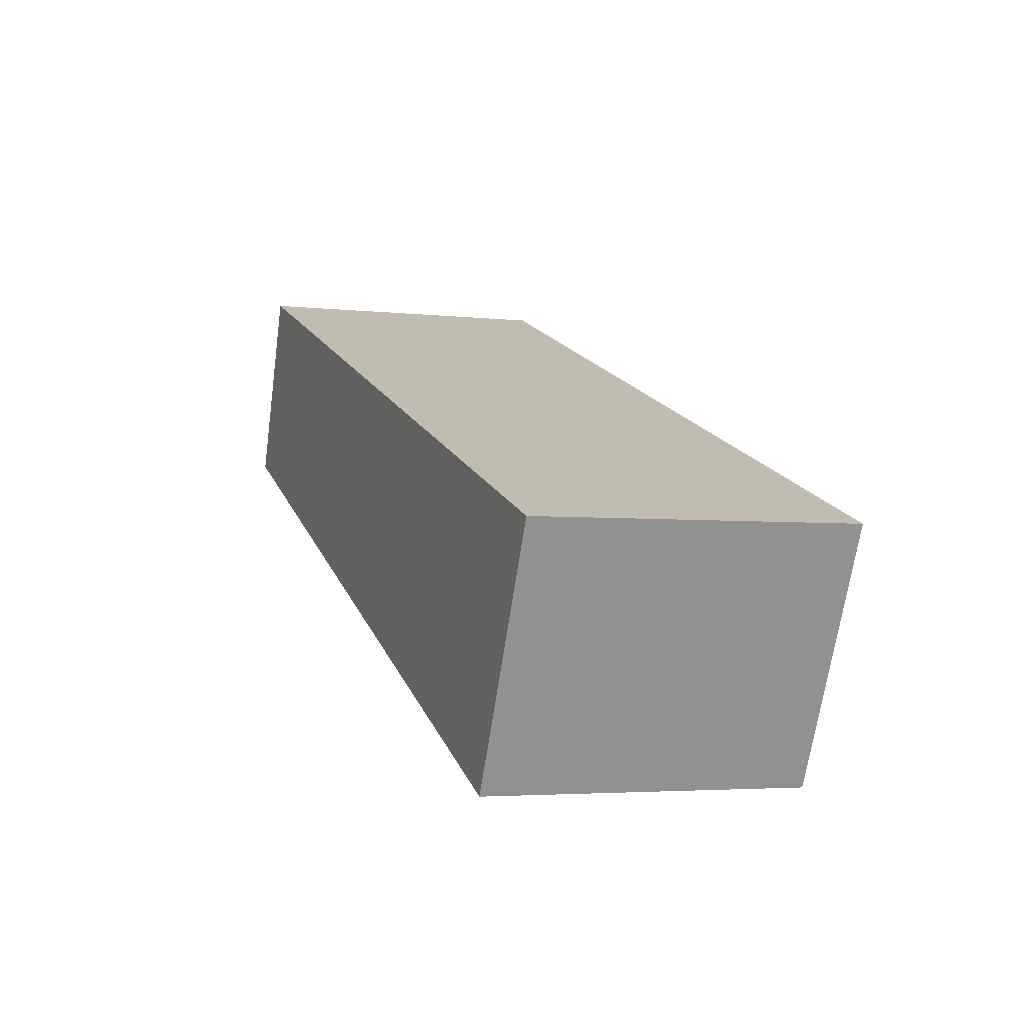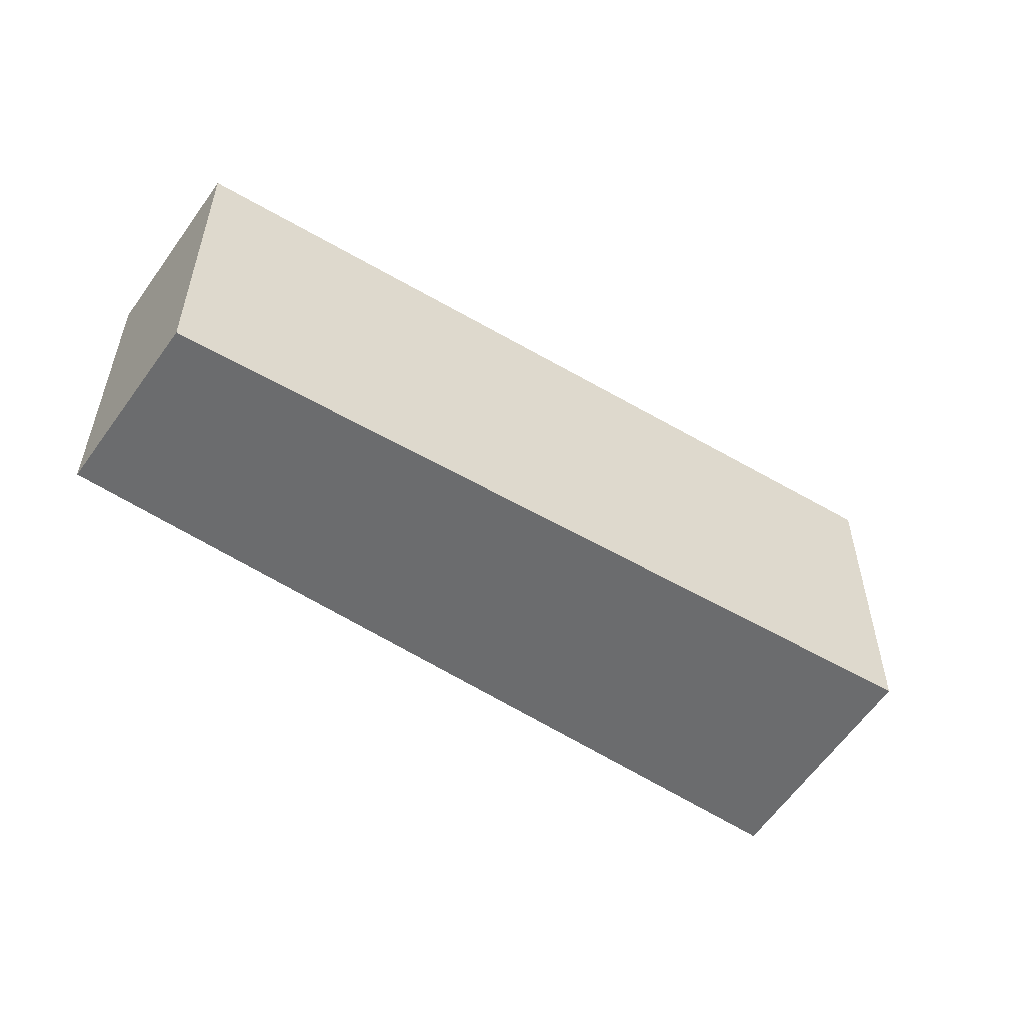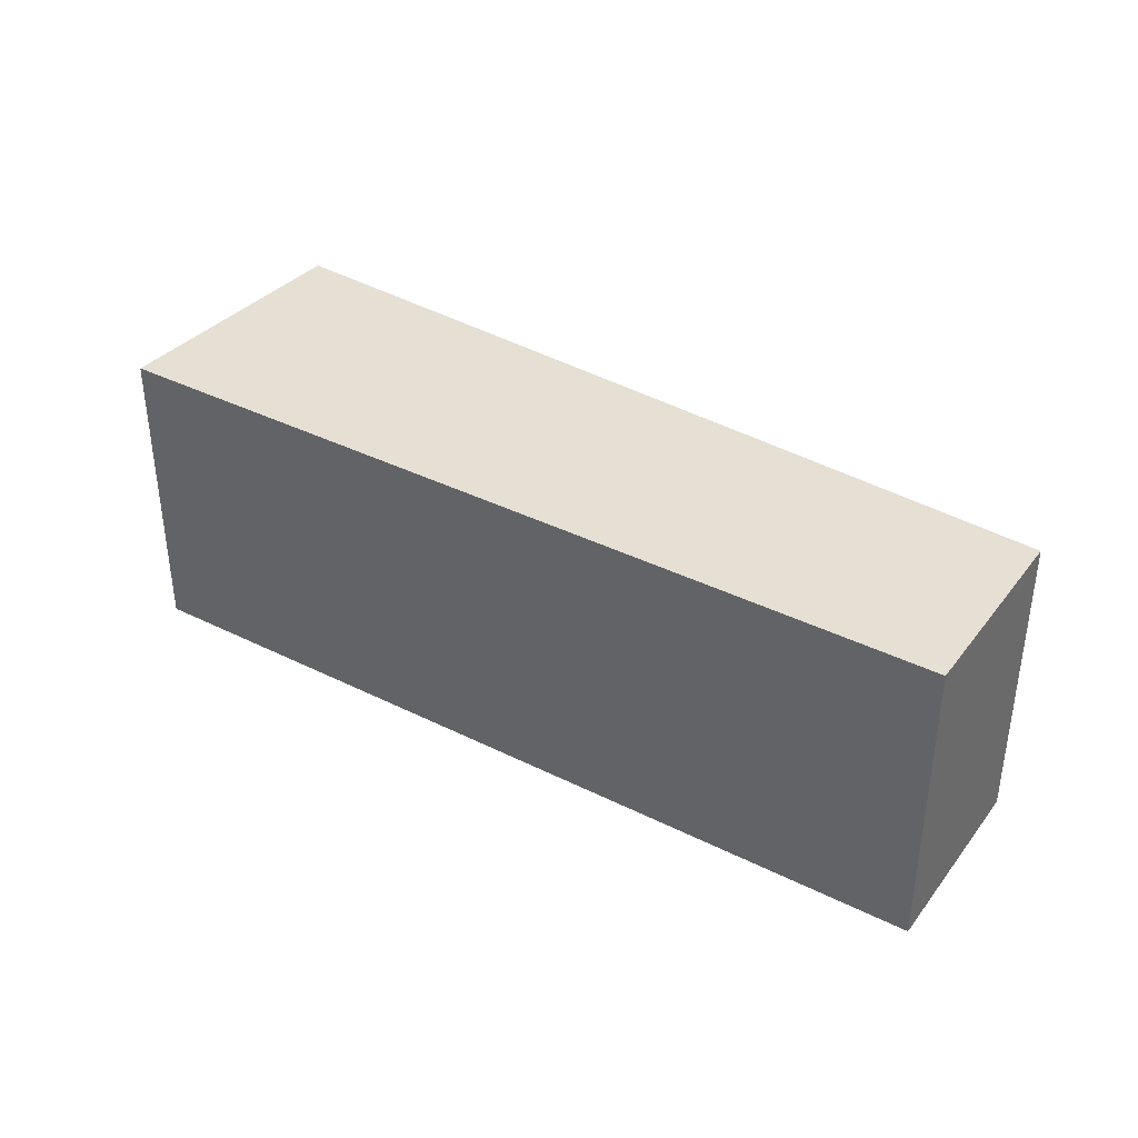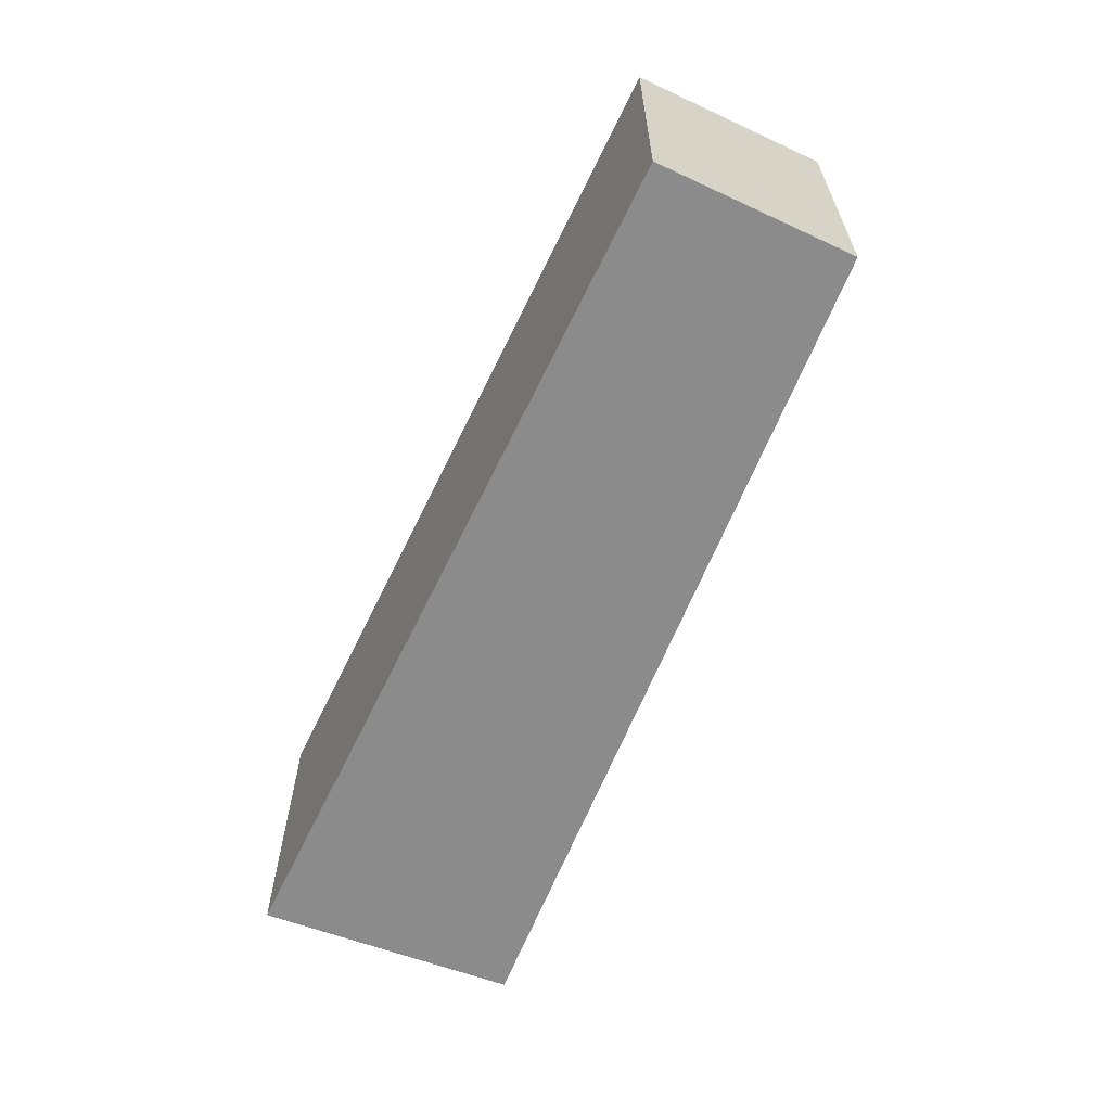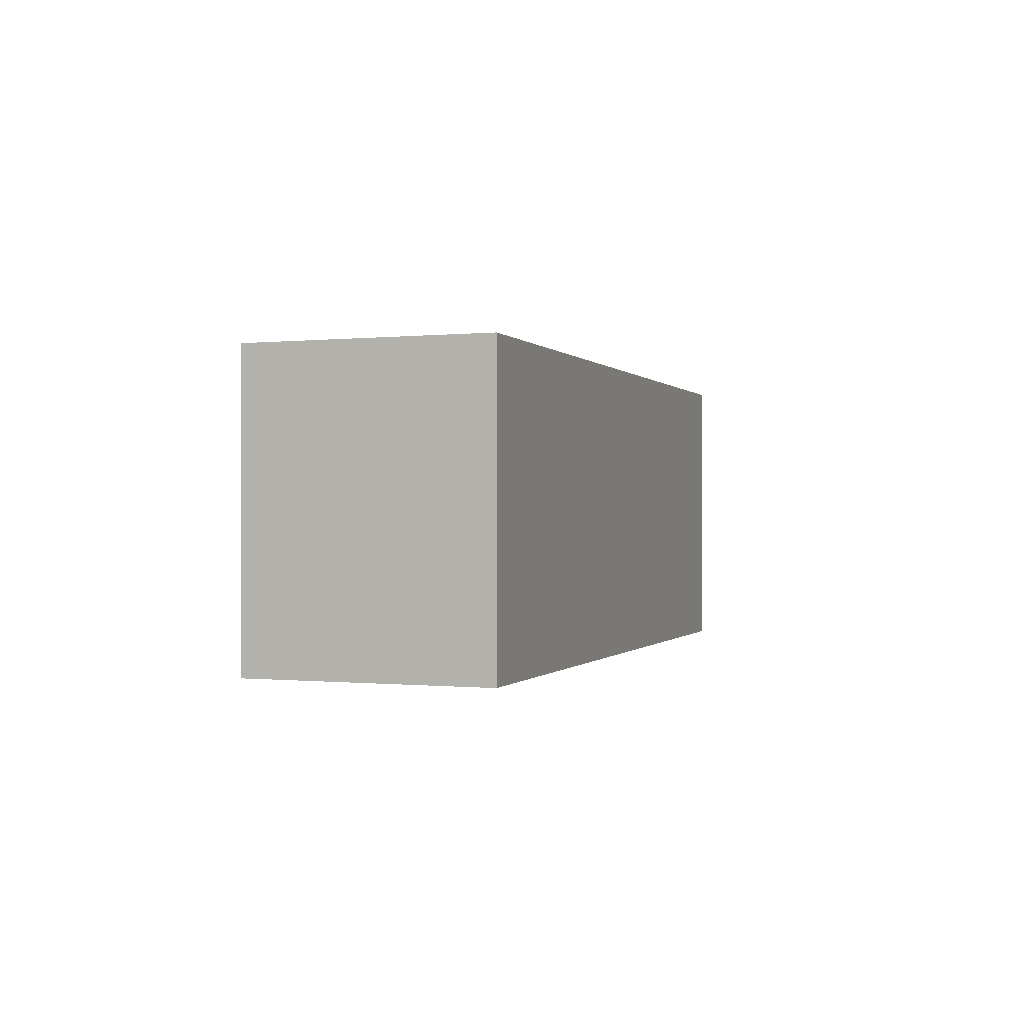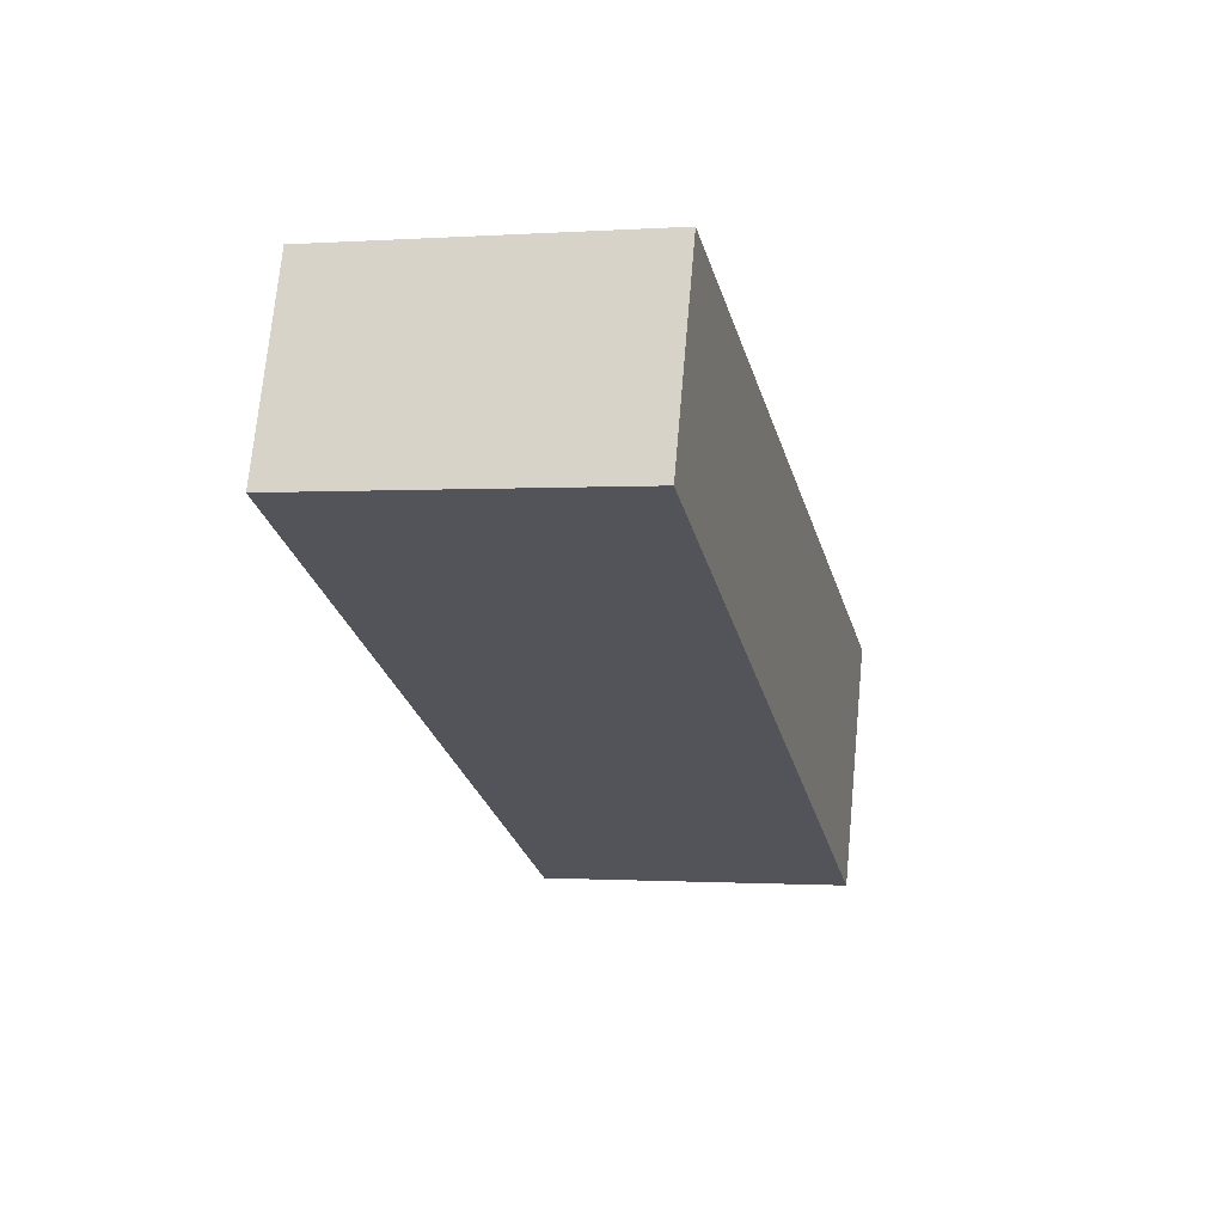
<metadata>
{"format":"obj","ext":"obj","renderer":"f3d","projection":"perspective","resolution":1024,"background":"white","views":[{"elev":-3.7,"azim":-110.6,"up":"+Z"},{"elev":-53.6,"azim":124.2,"up":"+Y"},{"elev":38.2,"azim":12.2,"up":"+Y"},{"elev":-63.8,"azim":44.2,"up":"+Y"},{"elev":-0.2,"azim":-92.6,"up":"+Y"},{"elev":-0.8,"azim":104.1,"up":"+Z"}]}
</metadata>
<code>
v  3.982 1.386 0.503
v  0 1.386 8.487e-17
v  3.668 1.386 1.341
v  0.499 1.386 -1.04
v  3.982 -3.08e-17 0.503
v  0.499 6.368e-17 -1.04
v  0 0 0
v  3.668 -8.211e-17 1.341
g defaultobject
f 1 2 3
f 2 1 4
f 5 4 1
f 4 5 6
f 6 2 4
f 2 6 7
f 7 3 2
f 3 7 8
f 8 1 3
f 1 8 5
f 5 7 6
f 7 5 8

</code>
